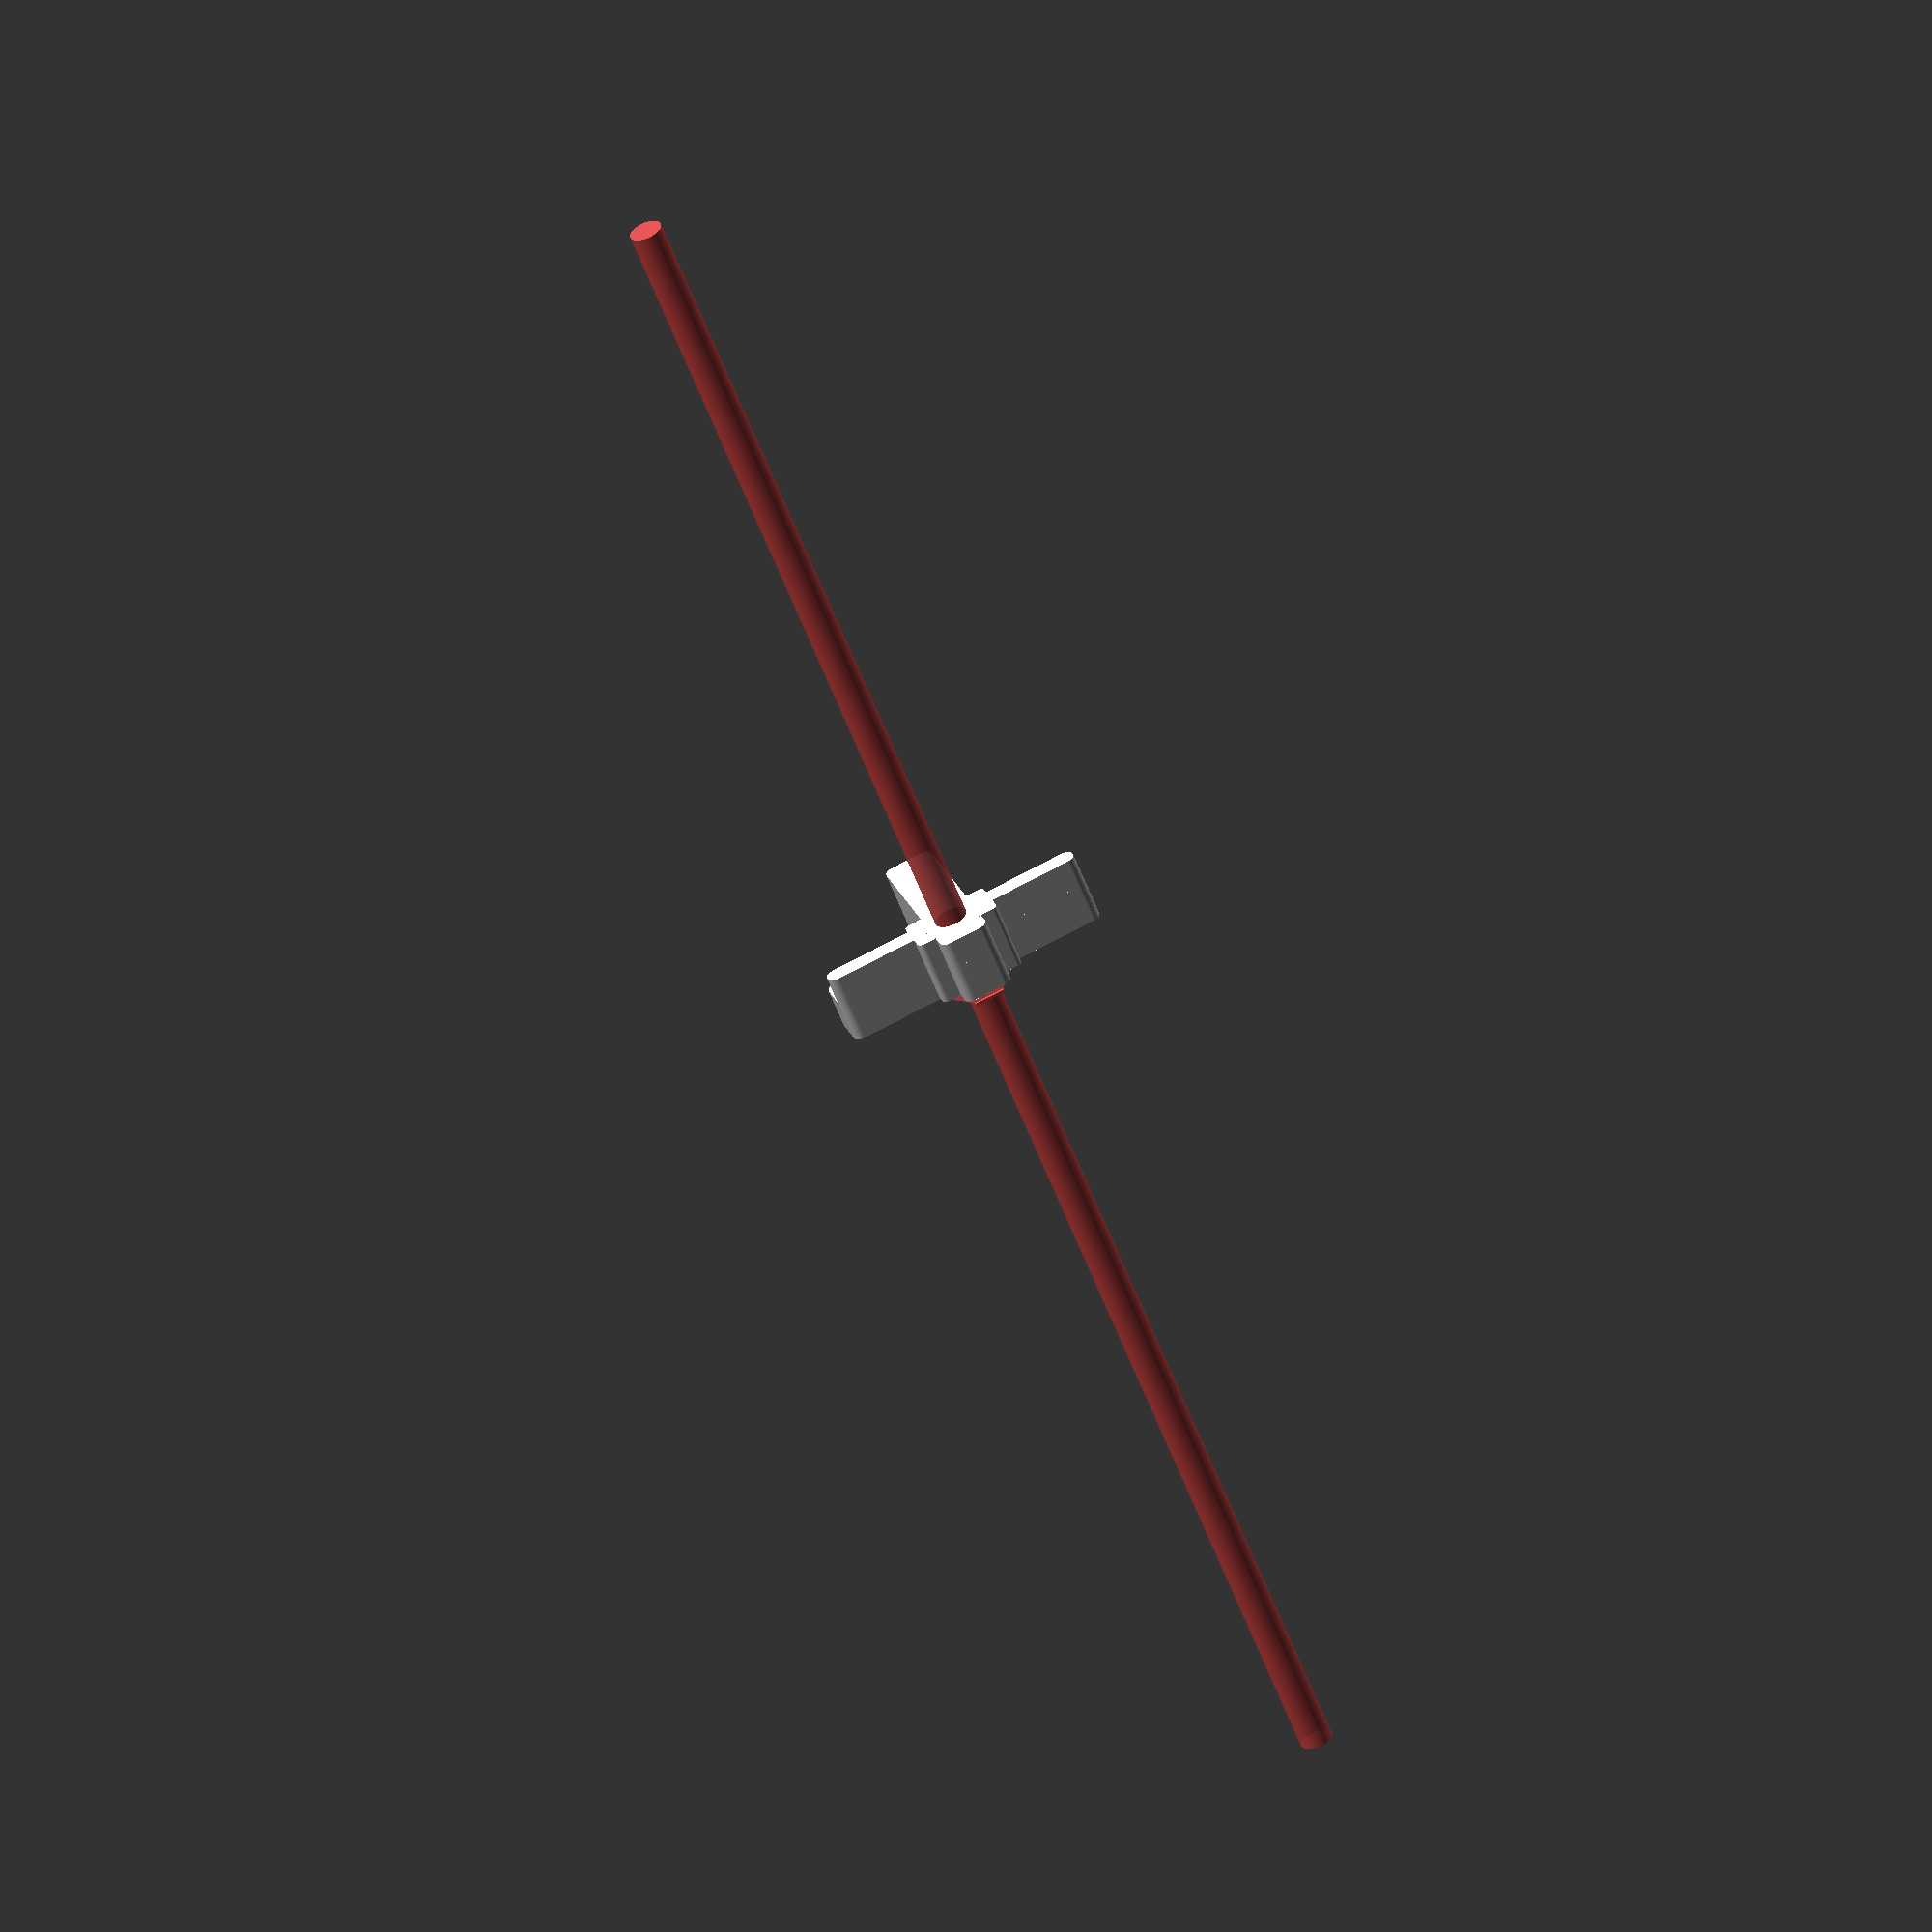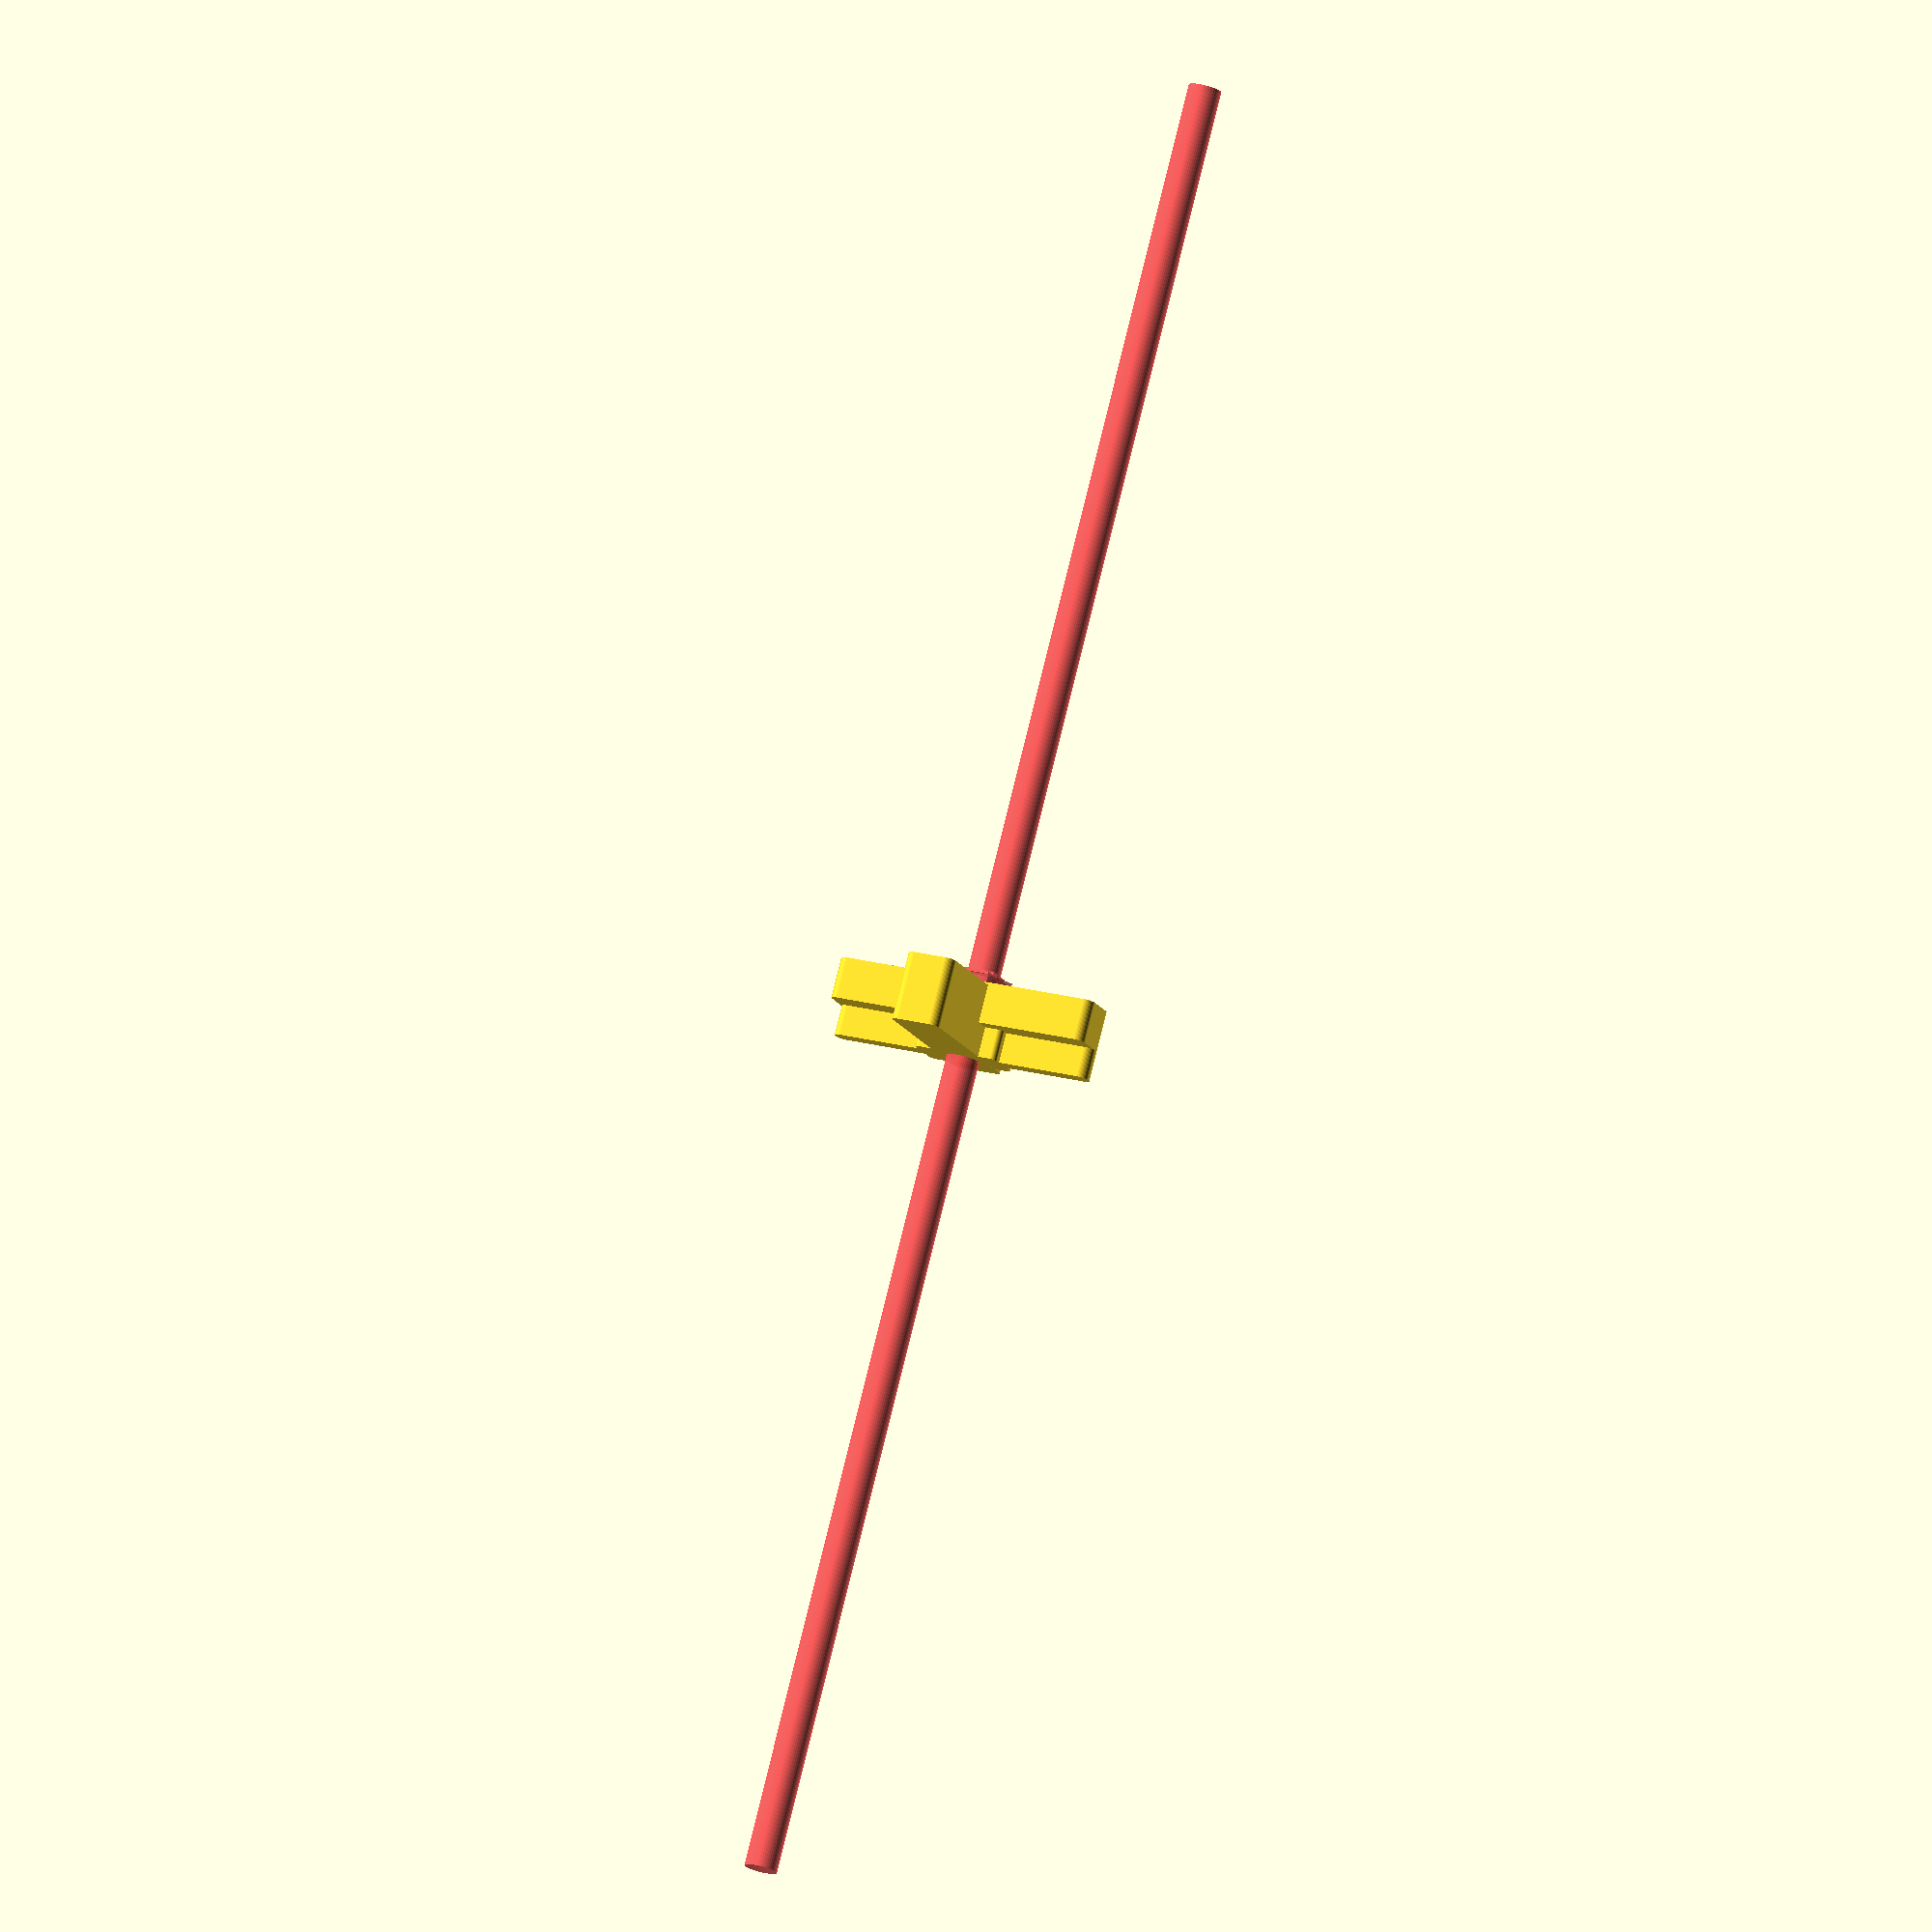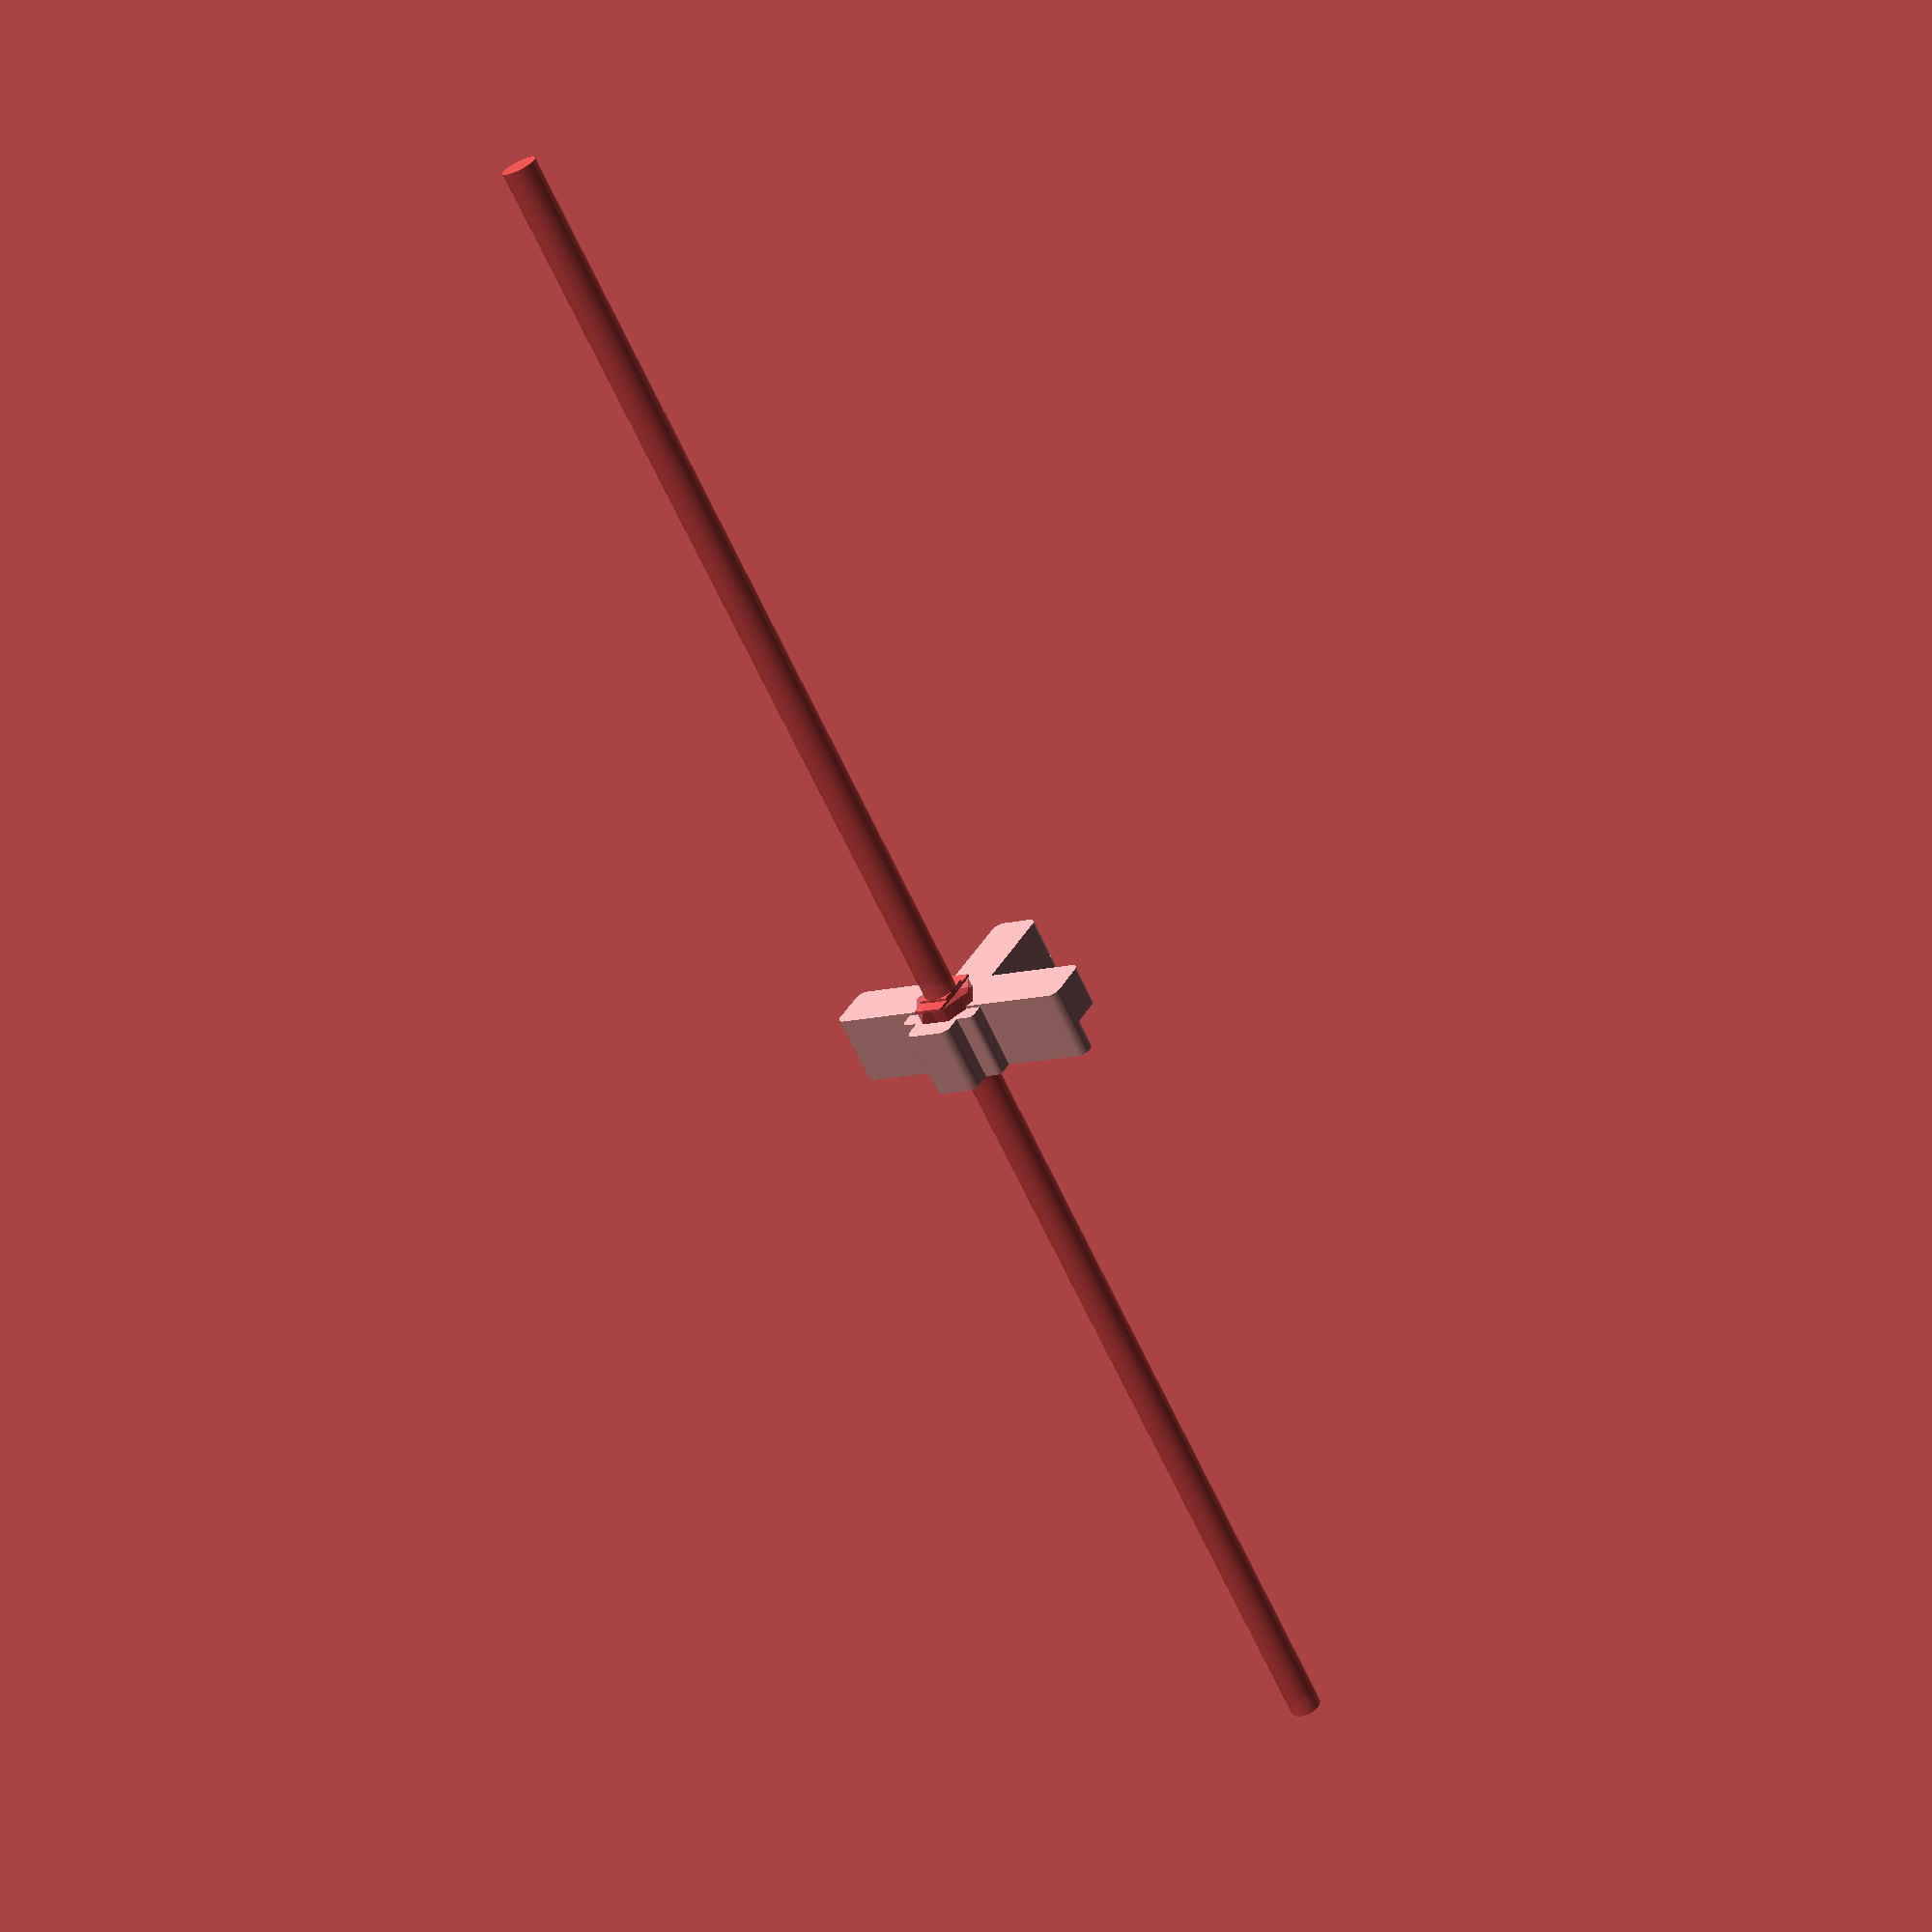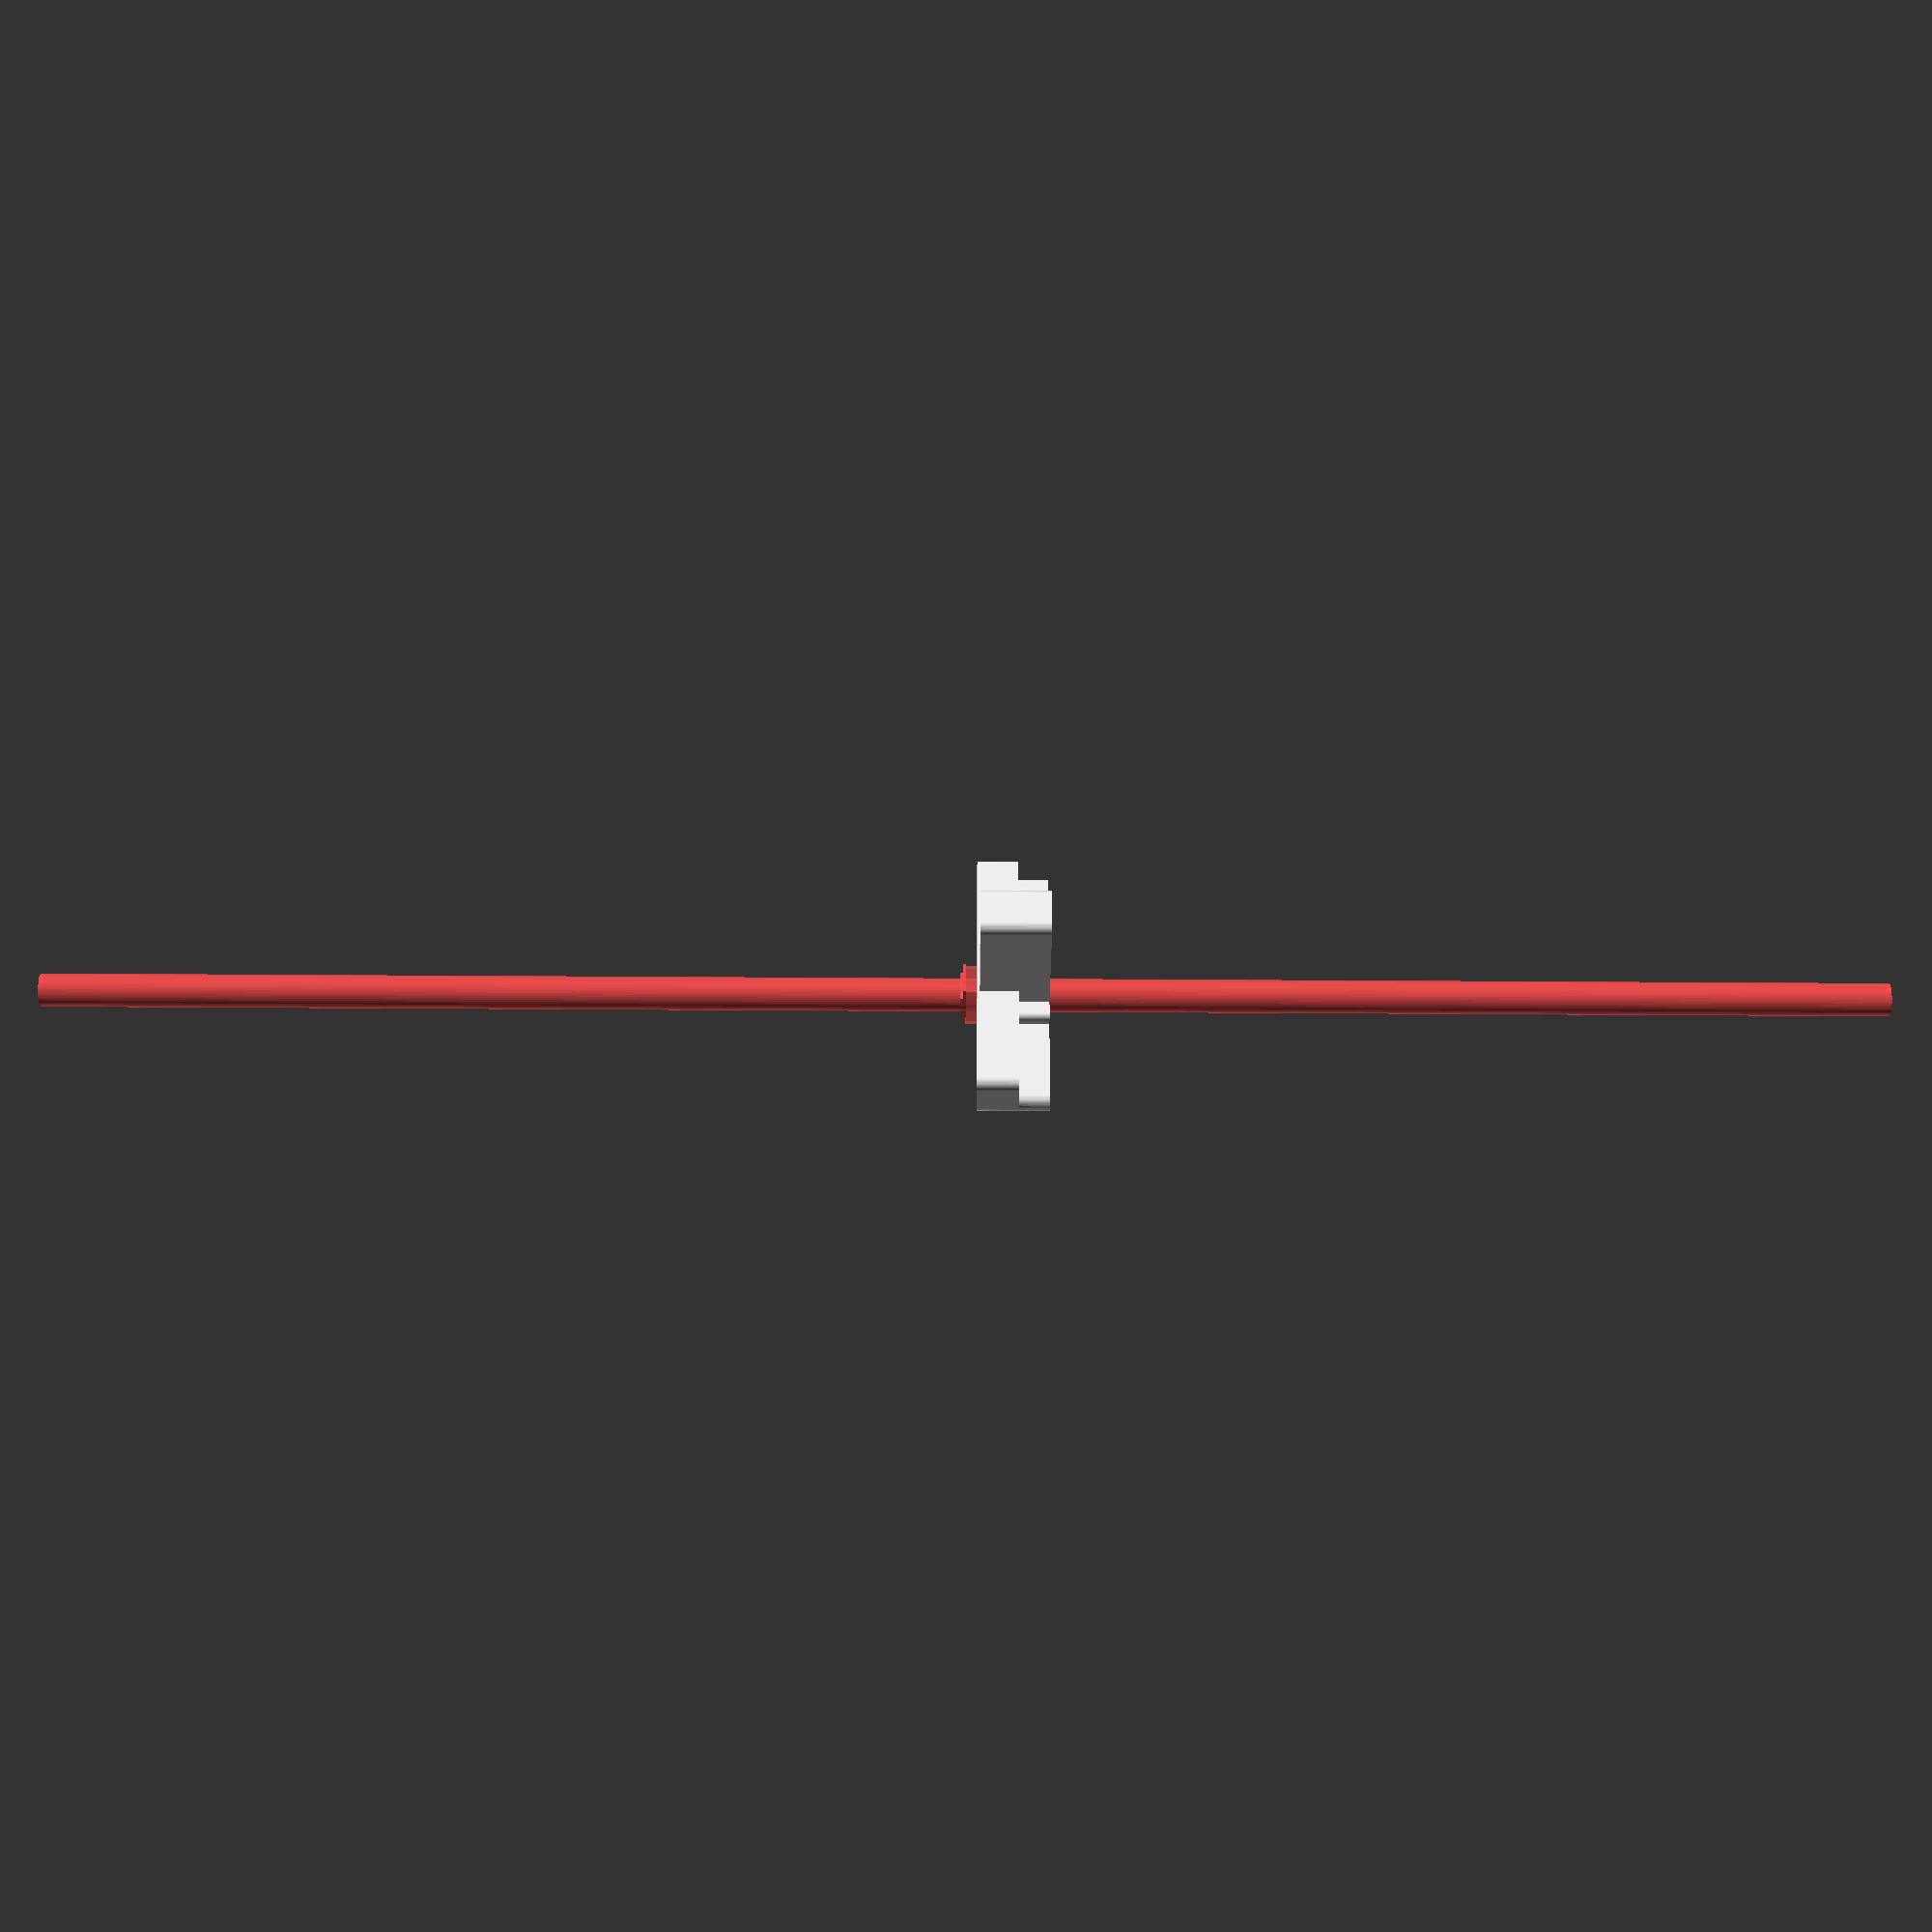
<openscad>
$fn = 50;


difference() {
	union() {
		translate(v = [0, 2.0000000000, 1.5000000000]) {
			hull() {
				translate(v = [-4.1250000000, 2.1250000000, 0]) {
					cylinder(h = 7.5000000000, r = 0.6250000000);
				}
				translate(v = [4.1250000000, 2.1250000000, 0]) {
					cylinder(h = 7.5000000000, r = 0.6250000000);
				}
				translate(v = [-4.1250000000, -2.1250000000, 0]) {
					cylinder(h = 7.5000000000, r = 0.6250000000);
				}
				translate(v = [4.1250000000, -2.1250000000, 0]) {
					cylinder(h = 7.5000000000, r = 0.6250000000);
				}
			}
		}
		translate(v = [0, 1.7000000000, 5.7000000000]) {
			hull() {
				translate(v = [-13.8500000000, -0.1500000000, 0]) {
					cylinder(h = 3.3000000000, r = 1);
				}
				translate(v = [13.8500000000, -0.1500000000, 0]) {
					cylinder(h = 3.3000000000, r = 1);
				}
				translate(v = [-13.8500000000, 0.1500000000, 0]) {
					cylinder(h = 3.3000000000, r = 1);
				}
				translate(v = [13.8500000000, 0.1500000000, 0]) {
					cylinder(h = 3.3000000000, r = 1);
				}
			}
		}
		translate(v = [0, 0, 1.2000000000]) {
			hull() {
				translate(v = [-13.8500000000, 1.8500000000, 0]) {
					cylinder(h = 4.5000000000, r = 1);
				}
				translate(v = [13.8500000000, 1.8500000000, 0]) {
					cylinder(h = 4.5000000000, r = 1);
				}
				translate(v = [-13.8500000000, -1.8500000000, 0]) {
					cylinder(h = 4.5000000000, r = 1);
				}
				translate(v = [13.8500000000, -1.8500000000, 0]) {
					cylinder(h = 4.5000000000, r = 1);
				}
			}
		}
		translate(v = [0, -3.5000000000, 6]) {
			hull() {
				translate(v = [-1.7500000000, 9.7500000000, 0]) {
					cylinder(h = 3, r = 1);
				}
				translate(v = [1.7500000000, 9.7500000000, 0]) {
					cylinder(h = 3, r = 1);
				}
				translate(v = [-1.7500000000, -9.7500000000, 0]) {
					cylinder(h = 3, r = 1);
				}
				translate(v = [1.7500000000, -9.7500000000, 0]) {
					cylinder(h = 3, r = 1);
				}
			}
		}
		translate(v = [0, -3.5000000000, 1.5000000000]) {
			hull() {
				translate(v = [-1.7500000000, 9.7500000000, 0]) {
					cylinder(h = 4.5000000000, r = 1);
				}
				translate(v = [1.7500000000, 9.7500000000, 0]) {
					cylinder(h = 4.5000000000, r = 1);
				}
				translate(v = [-1.7500000000, -9.7500000000, 0]) {
					cylinder(h = 4.5000000000, r = 1);
				}
				translate(v = [1.7500000000, -9.7500000000, 0]) {
					cylinder(h = 4.5000000000, r = 1);
				}
			}
		}
	}
	union() {
		translate(v = [0, 2.0000000000, 0]) {
			rotate(a = [0, 0, 0]) {
				difference() {
					union() {
						#translate(v = [-1.7500000000, -3.2500000000, -0.3000000000]) {
							cube(size = [3.5000000000, 6.5000000000, 0.3000000000]);
						}
						#translate(v = [-1.7500000000, -1.7500000000, -0.6000000000]) {
							cube(size = [3.5000000000, 3.5000000000, 0.3000000000]);
						}
						#translate(v = [-1.7500000000, -3.2500000000, 5]) {
							cube(size = [3.5000000000, 6.5000000000, 0.3000000000]);
						}
						#translate(v = [-1.7500000000, -1.7500000000, 5.3000000000]) {
							cube(size = [3.5000000000, 3.5000000000, 0.3000000000]);
						}
						#translate(v = [0, 0, -100.0000000000]) {
							cylinder(h = 200, r = 1.8000000000);
						}
						#linear_extrude(height = 5) {
							polygon(points = [[3.4620000000, 0.0000000000], [1.7310000000, 2.9981799479], [-1.7310000000, 2.9981799479], [-3.4620000000, 0.0000000000], [-1.7310000000, -2.9981799479], [1.7310000000, -2.9981799479]]);
						}
						#translate(v = [-1.7500000000, -3.2500000000, -0.3000000000]) {
							cube(size = [3.5000000000, 6.5000000000, 0.3000000000]);
						}
						#translate(v = [-1.7500000000, -1.7500000000, -0.6000000000]) {
							cube(size = [3.5000000000, 3.5000000000, 0.3000000000]);
						}
						#translate(v = [-1.7500000000, -3.2500000000, 5]) {
							cube(size = [3.5000000000, 6.5000000000, 0.3000000000]);
						}
						#translate(v = [-1.7500000000, -1.7500000000, 5.3000000000]) {
							cube(size = [3.5000000000, 3.5000000000, 0.3000000000]);
						}
						#translate(v = [0, 0, -100.0000000000]) {
							cylinder(h = 200, r = 1.8000000000);
						}
						#translate(v = [-1.7500000000, -3.2500000000, -0.3000000000]) {
							cube(size = [3.5000000000, 6.5000000000, 0.3000000000]);
						}
						#translate(v = [-1.7500000000, -1.7500000000, -0.6000000000]) {
							cube(size = [3.5000000000, 3.5000000000, 0.3000000000]);
						}
						#translate(v = [-1.7500000000, -3.2500000000, 5]) {
							cube(size = [3.5000000000, 6.5000000000, 0.3000000000]);
						}
						#translate(v = [-1.7500000000, -1.7500000000, 5.3000000000]) {
							cube(size = [3.5000000000, 3.5000000000, 0.3000000000]);
						}
						#translate(v = [0, 0, -100.0000000000]) {
							cylinder(h = 200, r = 1.8000000000);
						}
					}
					union();
				}
			}
		}
	}
}
</openscad>
<views>
elev=60.2 azim=161.7 roll=21.1 proj=o view=solid
elev=100.3 azim=340.2 roll=166.2 proj=o view=solid
elev=244.0 azim=330.0 roll=335.5 proj=p view=wireframe
elev=230.8 azim=253.9 roll=270.4 proj=p view=wireframe
</views>
